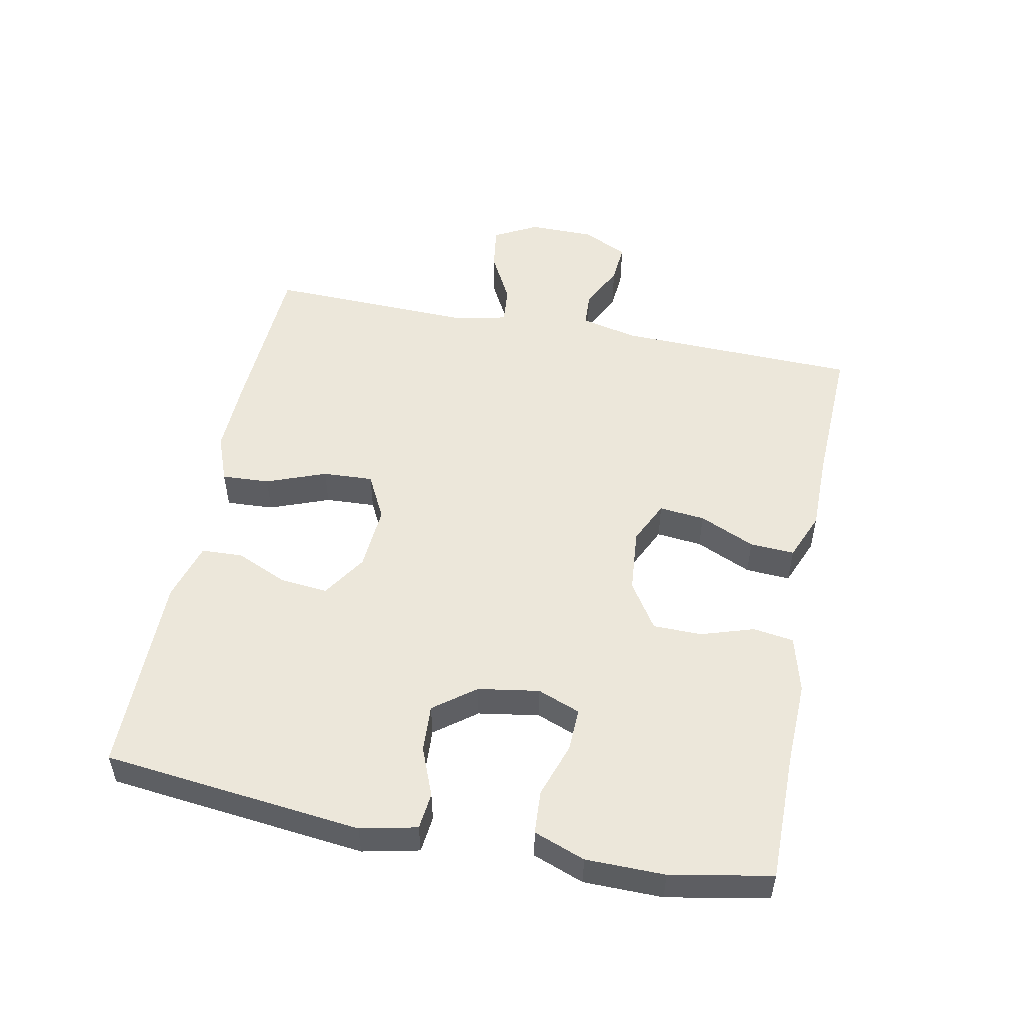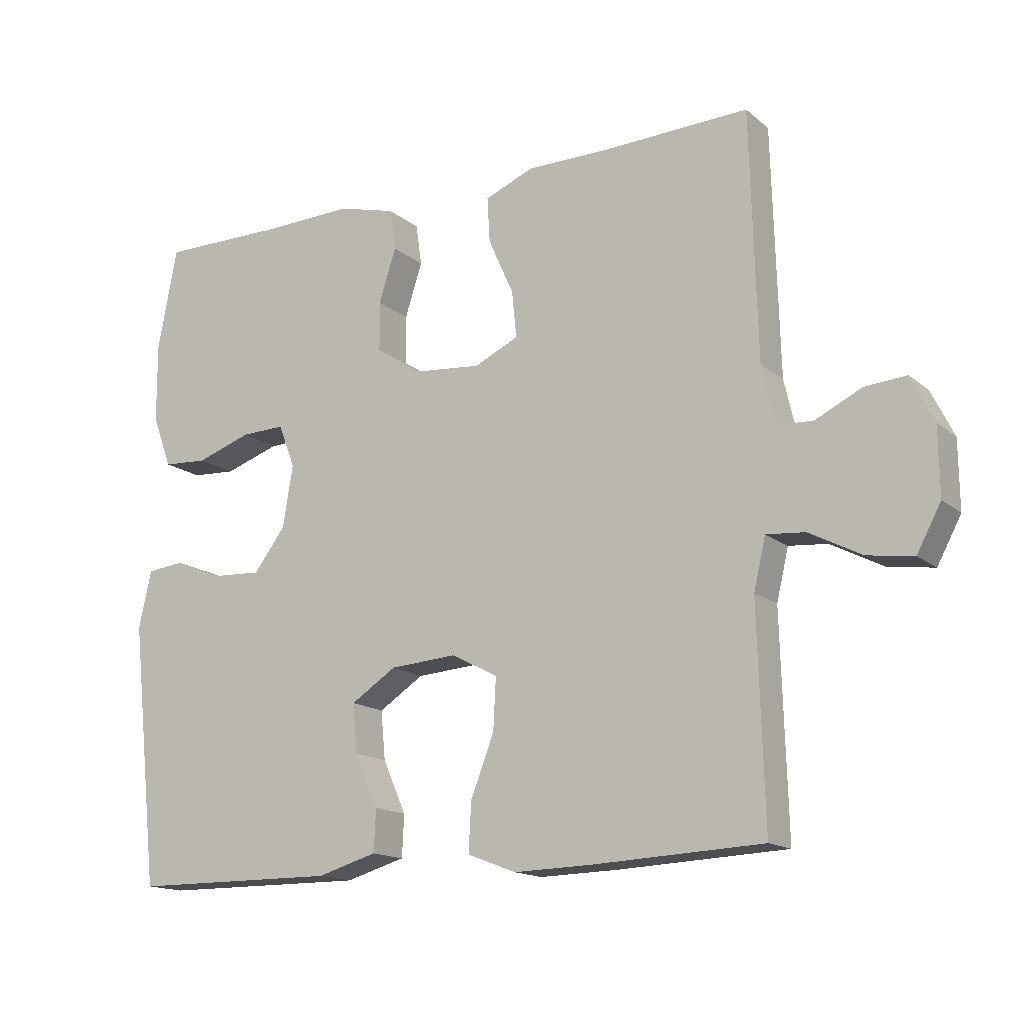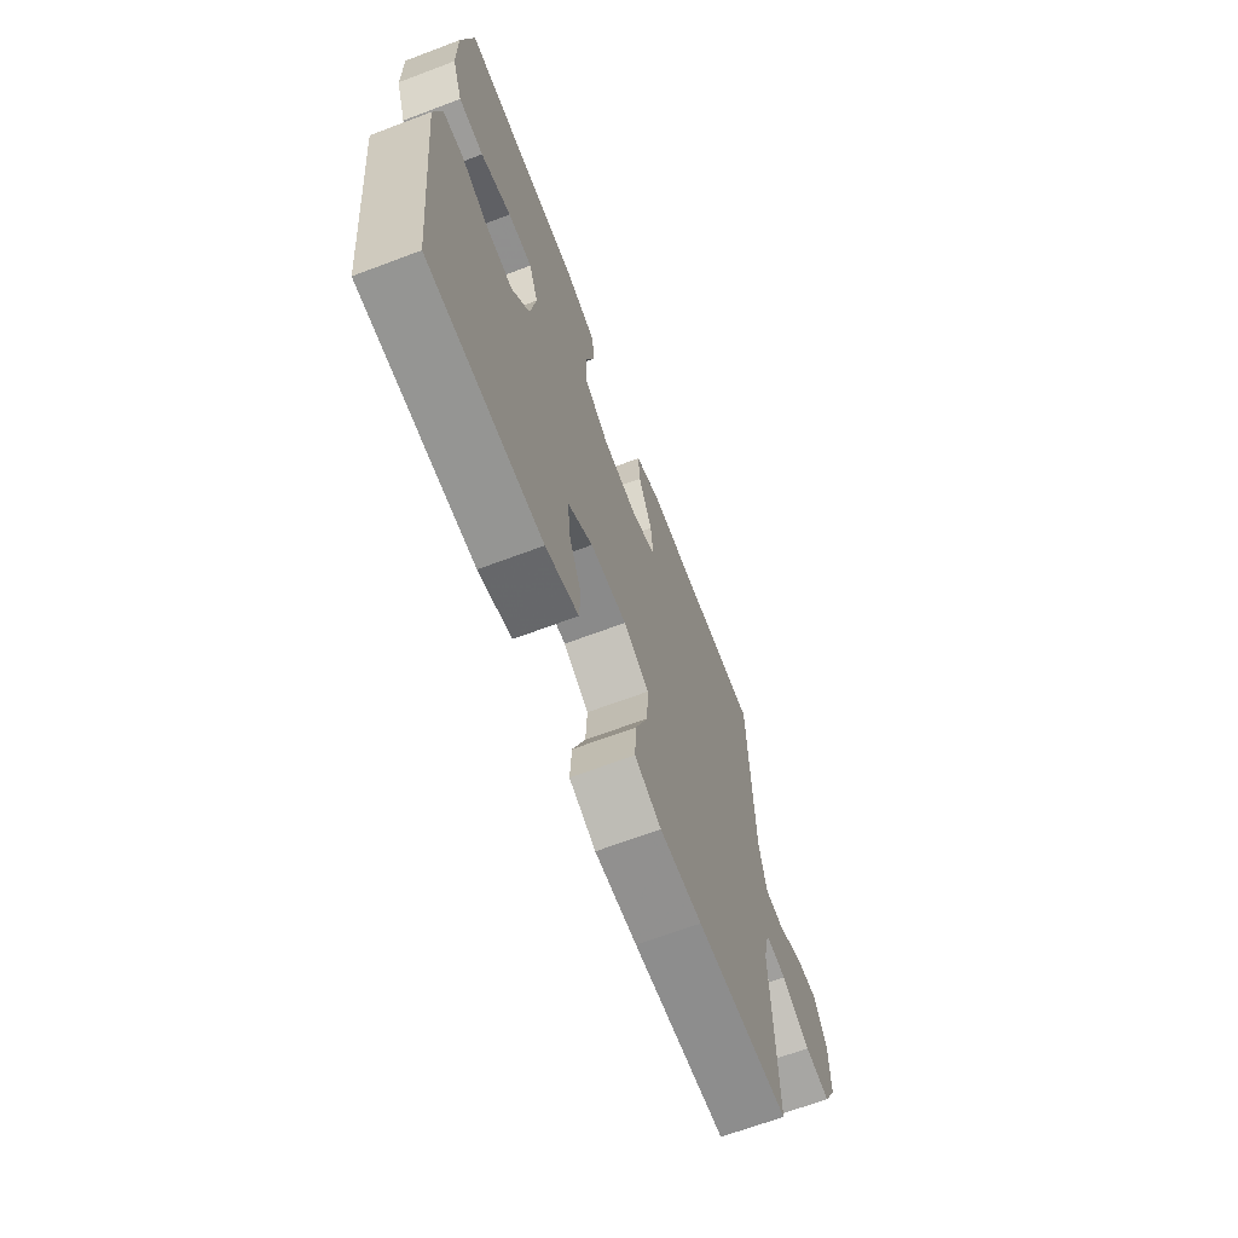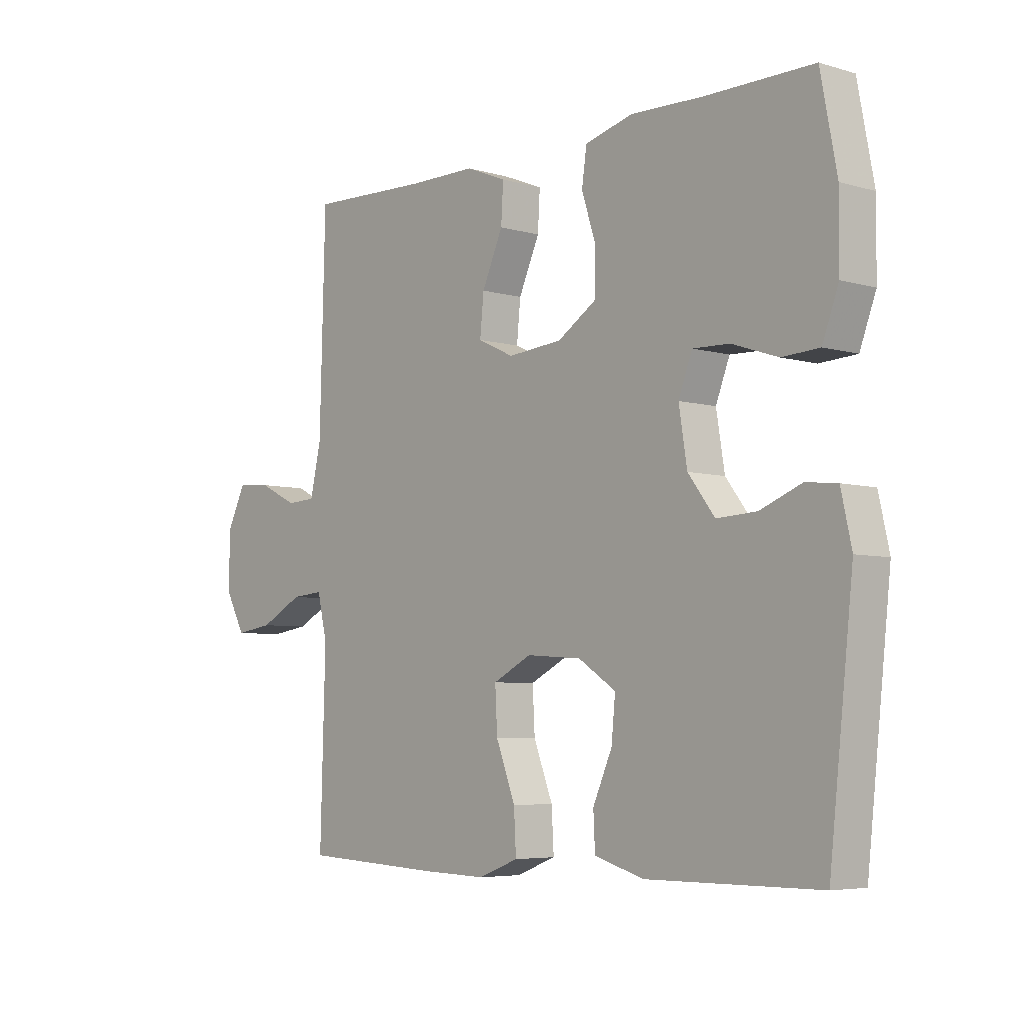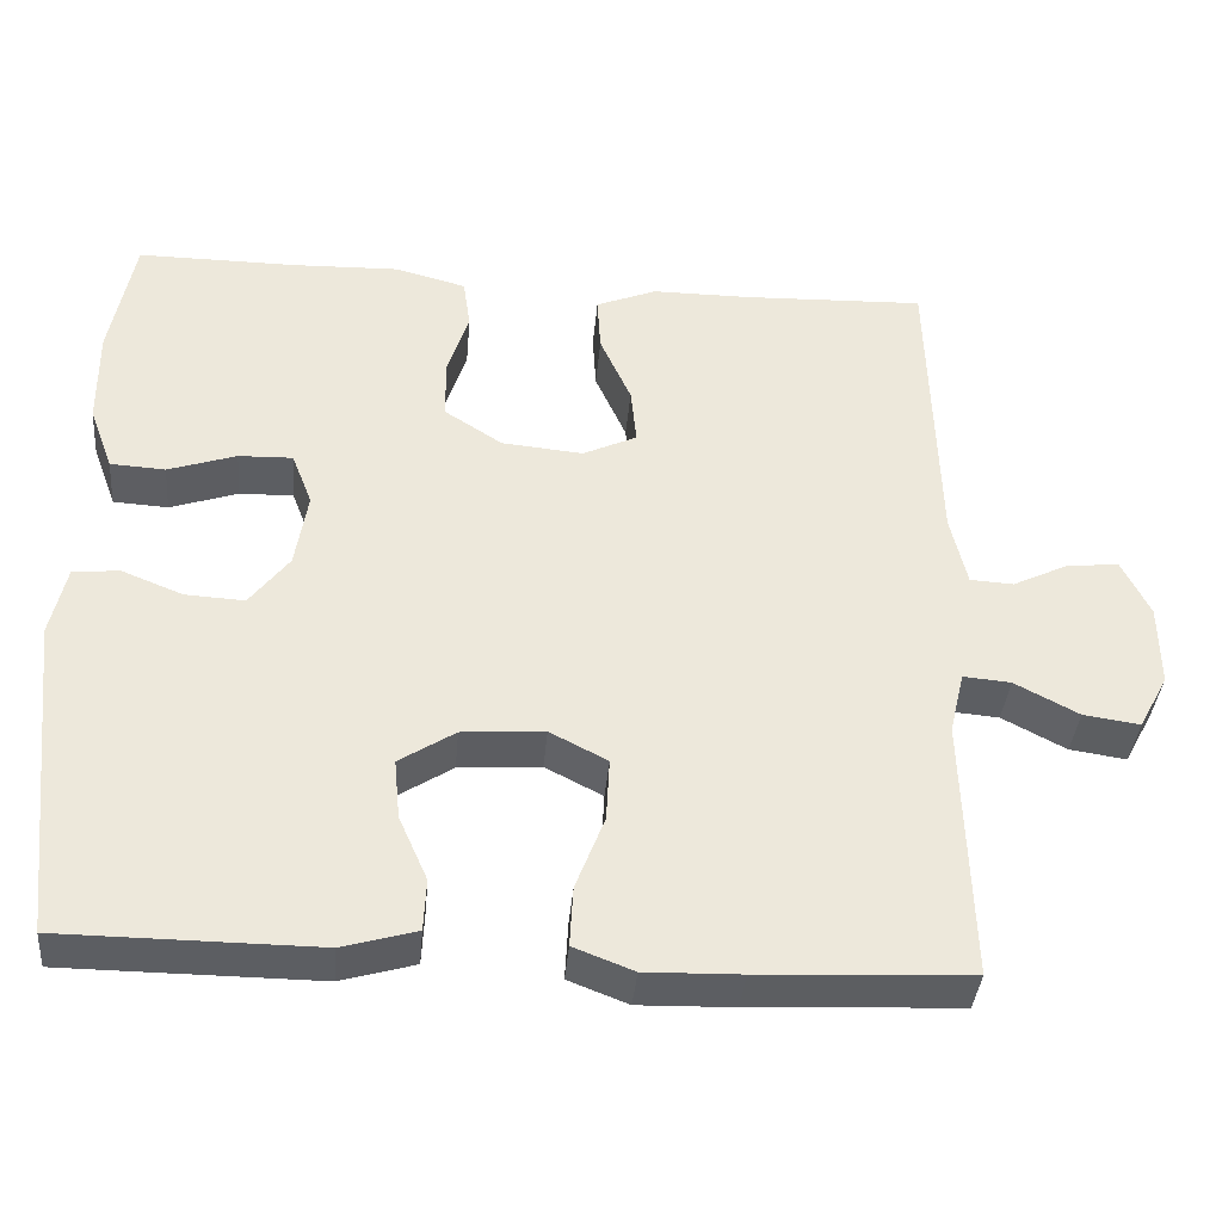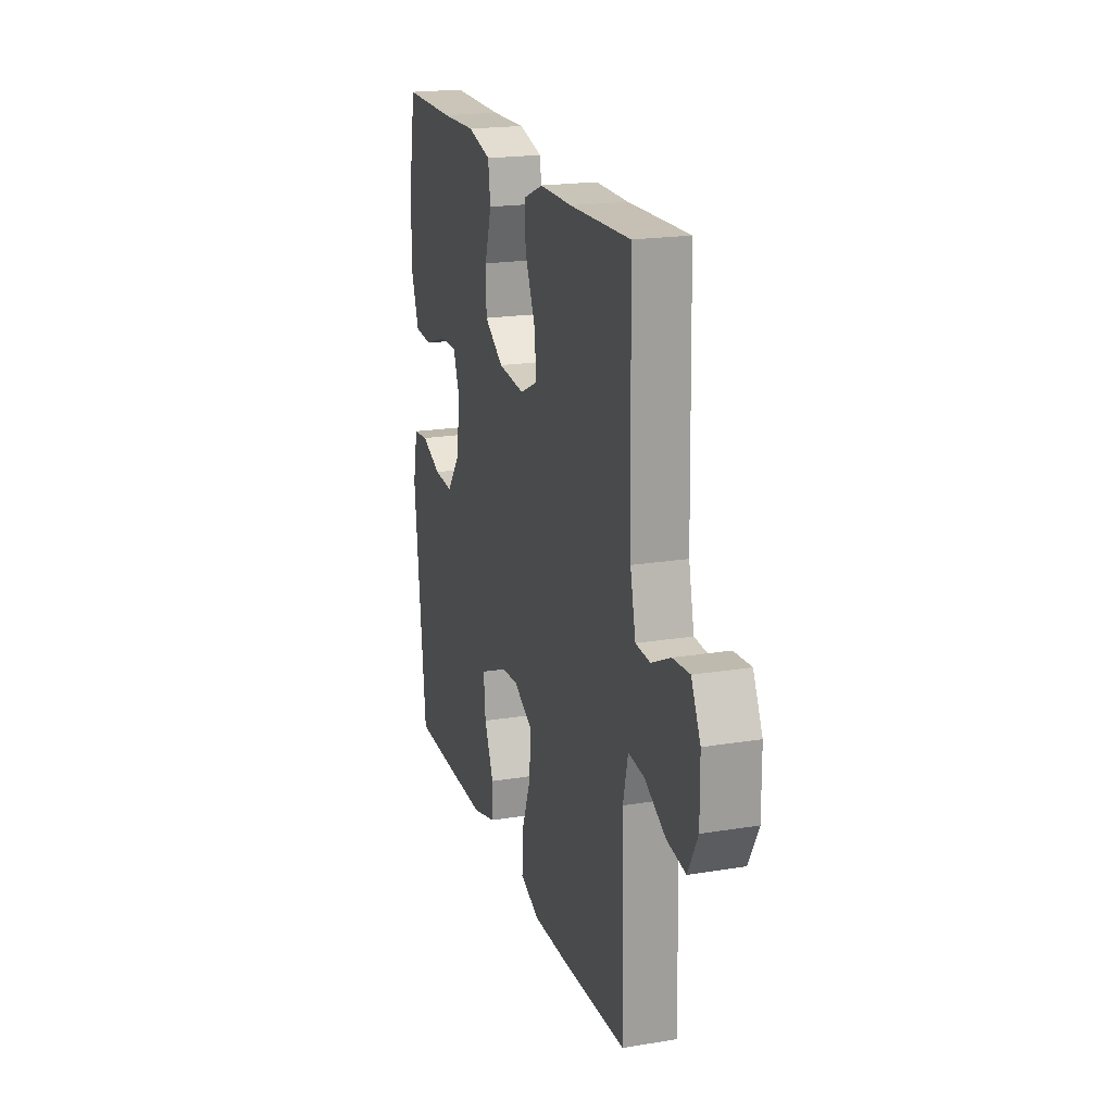
<metadata>
{"format":"obj","ext":"obj","renderer":"f3d","projection":"perspective","resolution":1024,"background":"white","views":[{"elev":51.7,"azim":-78.7,"up":"+Y"},{"elev":-15.3,"azim":31.4,"up":"+Z"},{"elev":-67.0,"azim":-69.3,"up":"+Z"},{"elev":-5.5,"azim":-131.6,"up":"+Z"},{"elev":-38.0,"azim":-5.0,"up":"+Z"},{"elev":20.1,"azim":73.3,"up":"+Z"}]}
</metadata>
<code>
v -0.5 0.07 -0.5
v -0.543 0.07 -0.105
v -0.524 0.07 -0.019
v -0.468 0.07 -0.013
v -0.393 0.07 -0.043
v -0.321 0.07 -0.047
v -0.273 0.07 0.016
v -0.258 0.07 0.109
v -0.283 0.07 0.174
v -0.349 0.07 0.172
v -0.432 0.07 0.144
v -0.499 0.07 0.148
v -0.528 0.07 0.226
v -0.529 0.07 0.346
v -0.5 0.07 0.5
v -0.305 0.07 0.499
v -0.175 0.07 0.503
v -0.088 0.07 0.48
v -0.079 0.07 0.418
v -0.105 0.07 0.337
v -0.104 0.07 0.263
v -0.033 0.07 0.217
v 0.066 0.07 0.208
v 0.132 0.07 0.239
v 0.125 0.07 0.309
v 0.087 0.07 0.394
v 0.083 0.07 0.462
v 0.157 0.07 0.492
v 0.277 0.07 0.492
v 0.5 0.07 0.5
v 0.51 0.07 0.13
v 0.53 0.07 0.043
v 0.583 0.07 0.04
v 0.653 0.07 0.074
v 0.715 0.07 0.079
v 0.749 0.07 0.01
v 0.75 0.07 -0.091
v 0.714 0.07 -0.158
v 0.645 0.07 -0.148
v 0.567 0.07 -0.107
v 0.509 0.07 -0.102
v 0.491 0.07 -0.178
v 0.5 0.07 -0.5
v 0.245 0.07 -0.512
v 0.129 0.07 -0.515
v 0.056 0.07 -0.487
v 0.06 0.07 -0.414
v 0.095 0.07 -0.323
v 0.099 0.07 -0.246
v 0.029 0.07 -0.21
v -0.071 0.07 -0.217
v -0.139 0.07 -0.261
v -0.132 0.07 -0.334
v -0.097 0.07 -0.413
v -0.1 0.07 -0.476
v -0.19 0.07 -0.502
v -0.5 0 -0.5
v -0.543 0 -0.105
v -0.524 0 -0.019
v -0.468 0 -0.013
v -0.393 0 -0.043
v -0.321 0 -0.047
v -0.273 0 0.016
v -0.258 0 0.109
v -0.283 0 0.174
v -0.349 0 0.172
v -0.432 0 0.144
v -0.499 0 0.148
v -0.528 0 0.226
v -0.529 0 0.346
v -0.5 0 0.5
v -0.305 0 0.499
v -0.175 0 0.503
v -0.088 0 0.48
v -0.079 0 0.418
v -0.105 0 0.337
v -0.104 0 0.263
v -0.033 0 0.217
v 0.066 0 0.208
v 0.132 0 0.239
v 0.125 0 0.309
v 0.087 0 0.394
v 0.083 0 0.462
v 0.157 0 0.492
v 0.277 0 0.492
v 0.5 0 0.5
v 0.51 0 0.13
v 0.53 0 0.043
v 0.583 0 0.04
v 0.653 0 0.074
v 0.715 0 0.079
v 0.749 0 0.01
v 0.75 0 -0.091
v 0.714 0 -0.158
v 0.645 0 -0.148
v 0.567 0 -0.107
v 0.509 0 -0.102
v 0.491 0 -0.178
v 0.5 0 -0.5
v 0.245 0 -0.512
v 0.129 0 -0.515
v 0.056 0 -0.487
v 0.06 0 -0.414
v 0.095 0 -0.323
v 0.099 0 -0.246
v 0.029 0 -0.21
v -0.071 0 -0.217
v -0.139 0 -0.261
v -0.132 0 -0.334
v -0.097 0 -0.413
v -0.1 0 -0.476
v -0.19 0 -0.502
f 53 54 55 56
f 52 53 56 1
f 45 46 47 48
f 45 48 49
f 42 43 44 45
f 41 42 45 49
f 37 38 39 40
f 37 40 41
f 36 37 41
f 33 34 35 36
f 32 33 36 41
f 31 32 41 49
f 29 30 31 49
f 25 26 27 28
f 24 25 28 29
f 17 18 19 20
f 16 17 20 21
f 15 16 21
f 14 15 21 22
f 10 11 12 13
f 9 10 13 14
f 2 3 4 5
f 52 1 2 5
f 51 52 5 6
f 24 29 49 50
f 23 24 50 51
f 22 23 51 6
f 9 14 22
f 8 9 22
f 7 8 22
f 6 7 22
f 112 111 110 109
f 57 112 109 108
f 104 103 102 101
f 105 104 101
f 101 100 99 98
f 105 101 98 97
f 96 95 94 93
f 97 96 93
f 97 93 92
f 92 91 90 89
f 97 92 89 88
f 105 97 88 87
f 105 87 86 85
f 84 83 82 81
f 85 84 81 80
f 76 75 74 73
f 77 76 73 72
f 77 72 71
f 78 77 71 70
f 69 68 67 66
f 70 69 66 65
f 61 60 59 58
f 61 58 57 108
f 62 61 108 107
f 106 105 85 80
f 107 106 80 79
f 62 107 79 78
f 78 70 65
f 78 65 64
f 78 64 63
f 78 63 62
f 1 57 58 2
f 2 58 59 3
f 3 59 60 4
f 4 60 61 5
f 5 61 62 6
f 6 62 63 7
f 7 63 64 8
f 8 64 65 9
f 9 65 66 10
f 10 66 67 11
f 11 67 68 12
f 12 68 69 13
f 13 69 70 14
f 14 70 71 15
f 15 71 72 16
f 16 72 73 17
f 17 73 74 18
f 18 74 75 19
f 19 75 76 20
f 20 76 77 21
f 21 77 78 22
f 22 78 79 23
f 23 79 80 24
f 24 80 81 25
f 25 81 82 26
f 26 82 83 27
f 27 83 84 28
f 28 84 85 29
f 29 85 86 30
f 30 86 87 31
f 31 87 88 32
f 32 88 89 33
f 33 89 90 34
f 34 90 91 35
f 35 91 92 36
f 36 92 93 37
f 37 93 94 38
f 38 94 95 39
f 39 95 96 40
f 40 96 97 41
f 41 97 98 42
f 42 98 99 43
f 43 99 100 44
f 44 100 101 45
f 45 101 102 46
f 46 102 103 47
f 47 103 104 48
f 48 104 105 49
f 49 105 106 50
f 50 106 107 51
f 51 107 108 52
f 52 108 109 53
f 53 109 110 54
f 54 110 111 55
f 55 111 112 56
f 56 112 57 1

</code>
